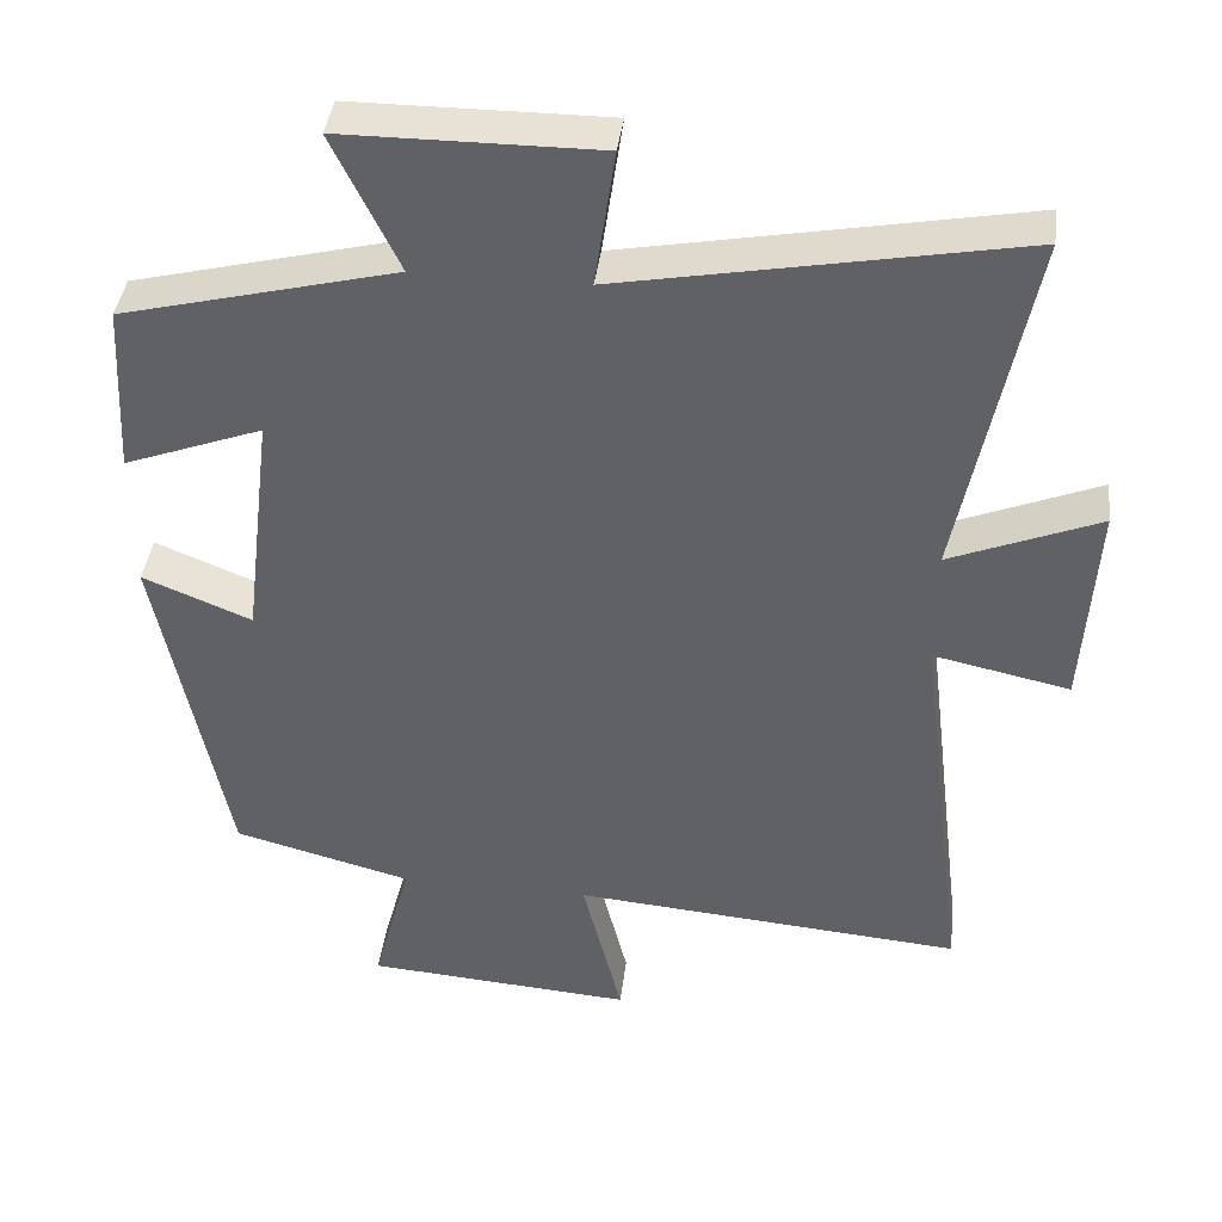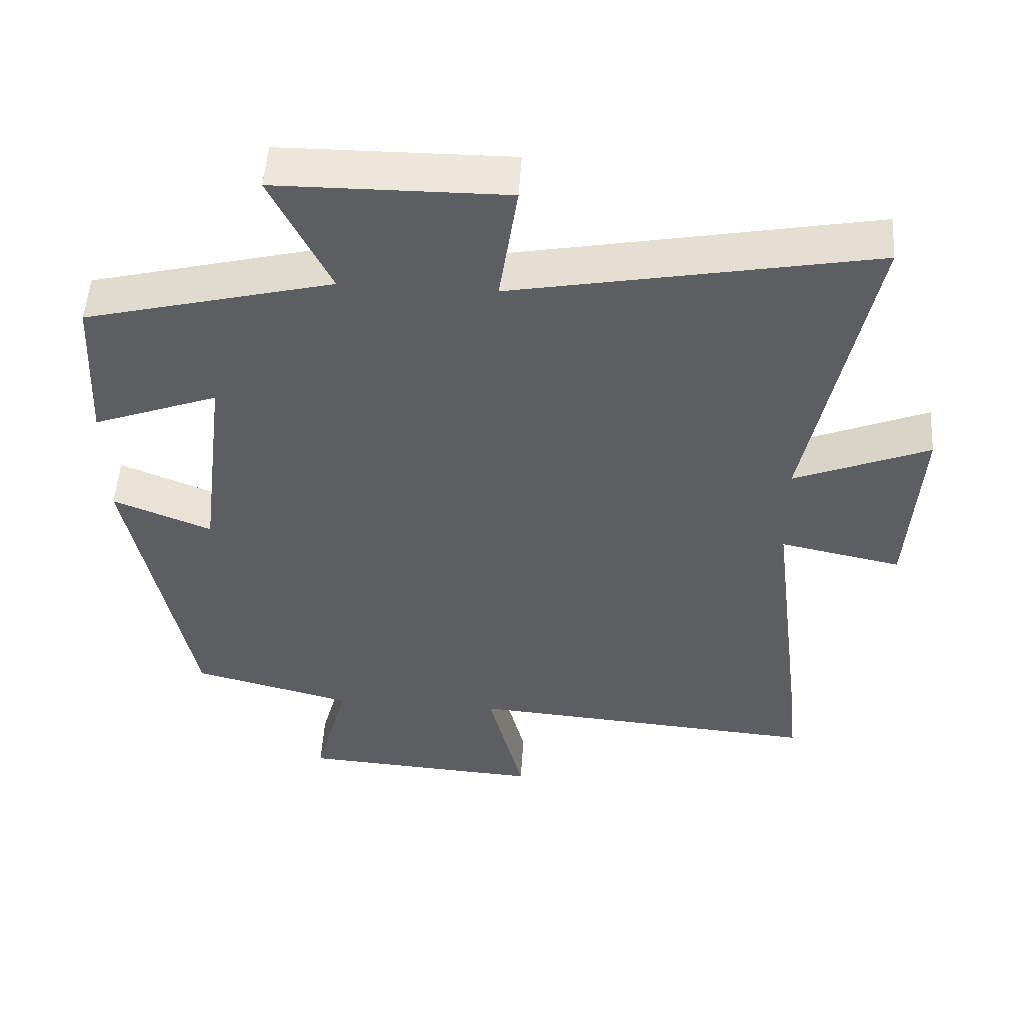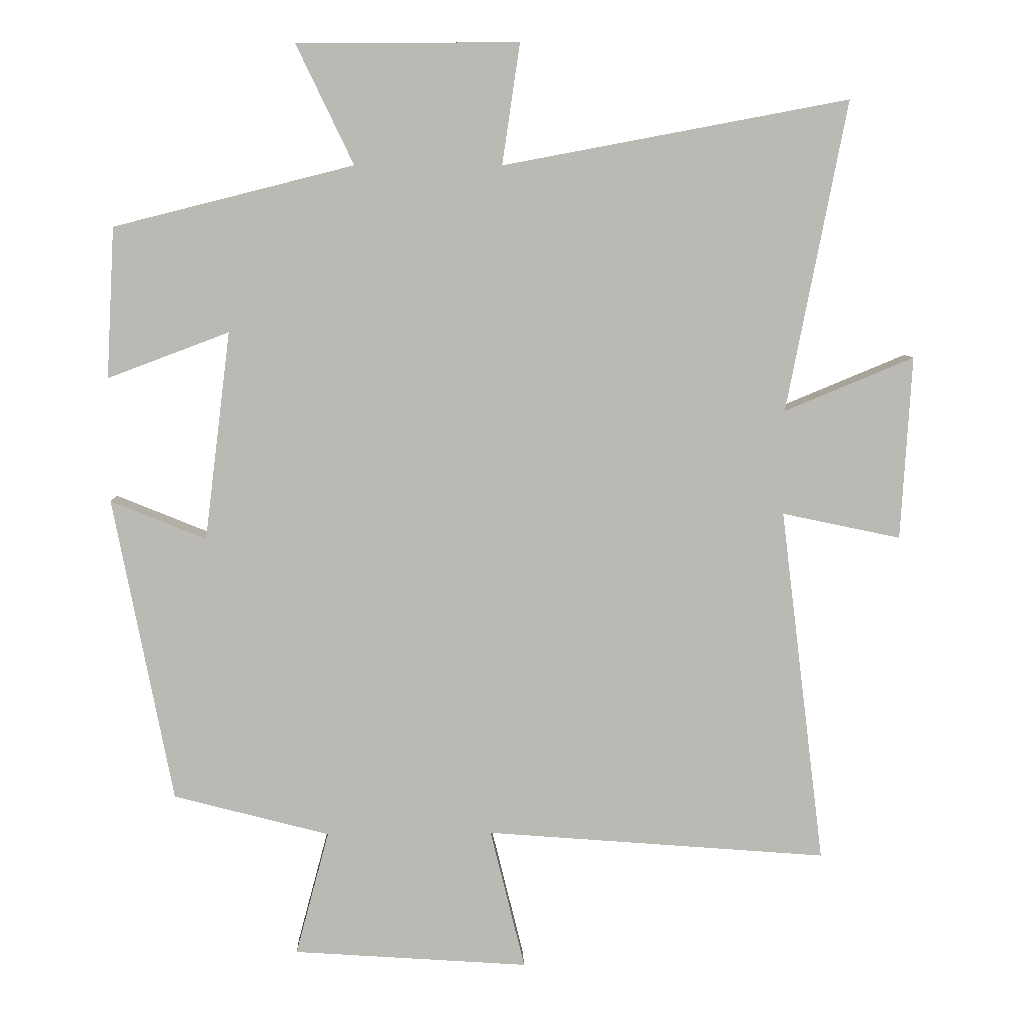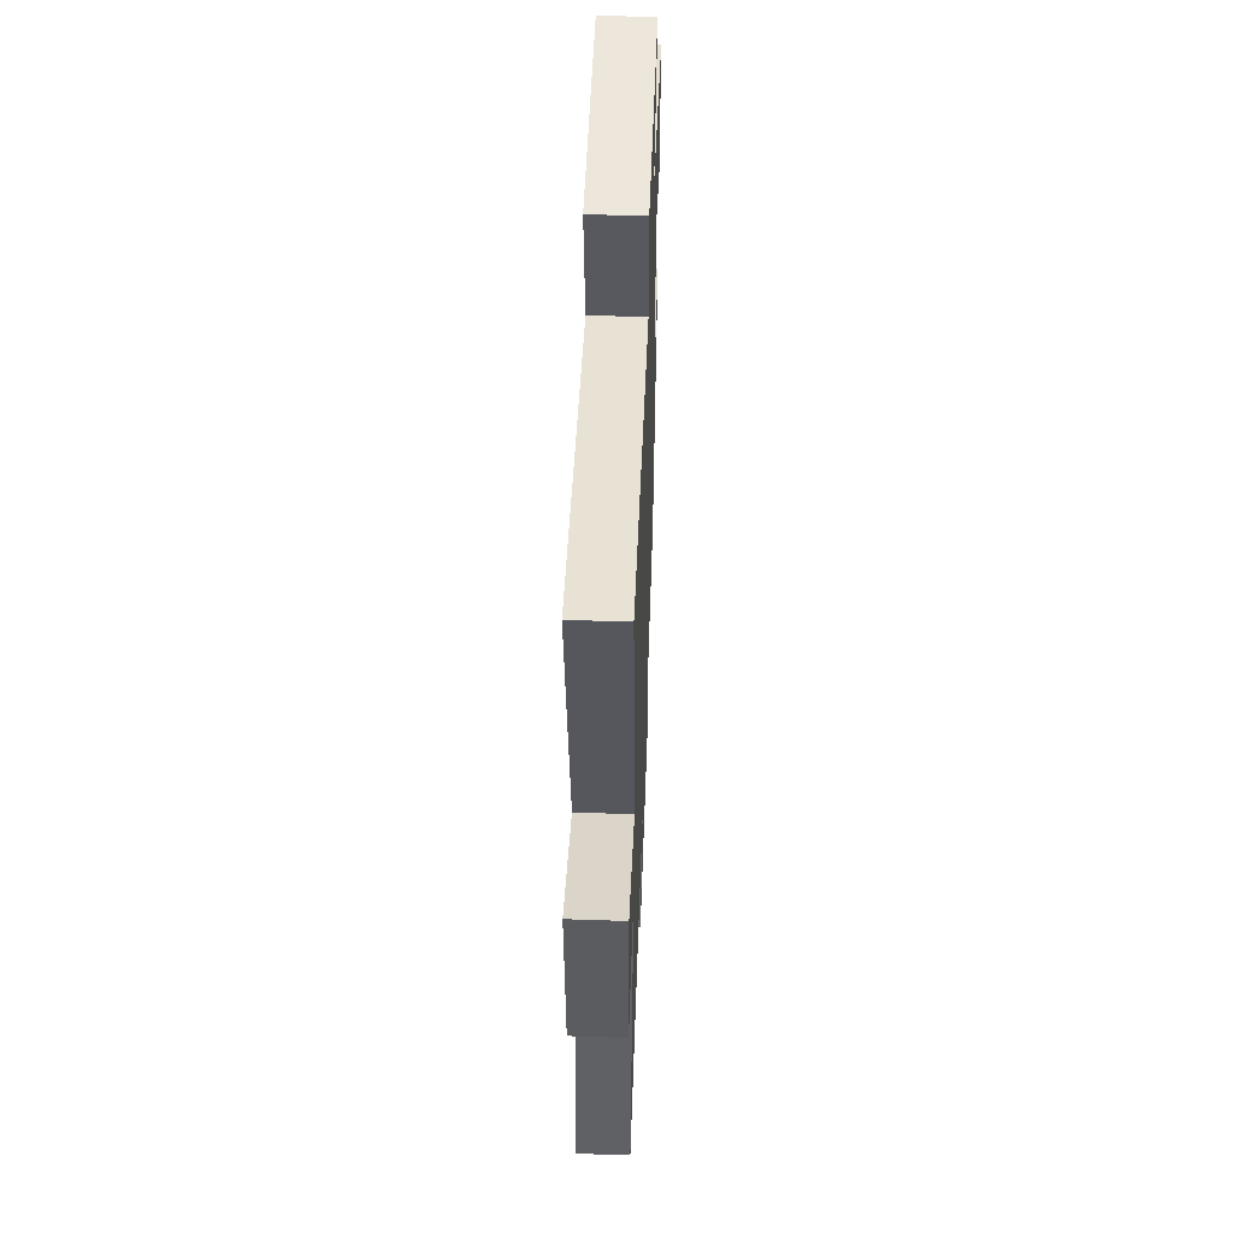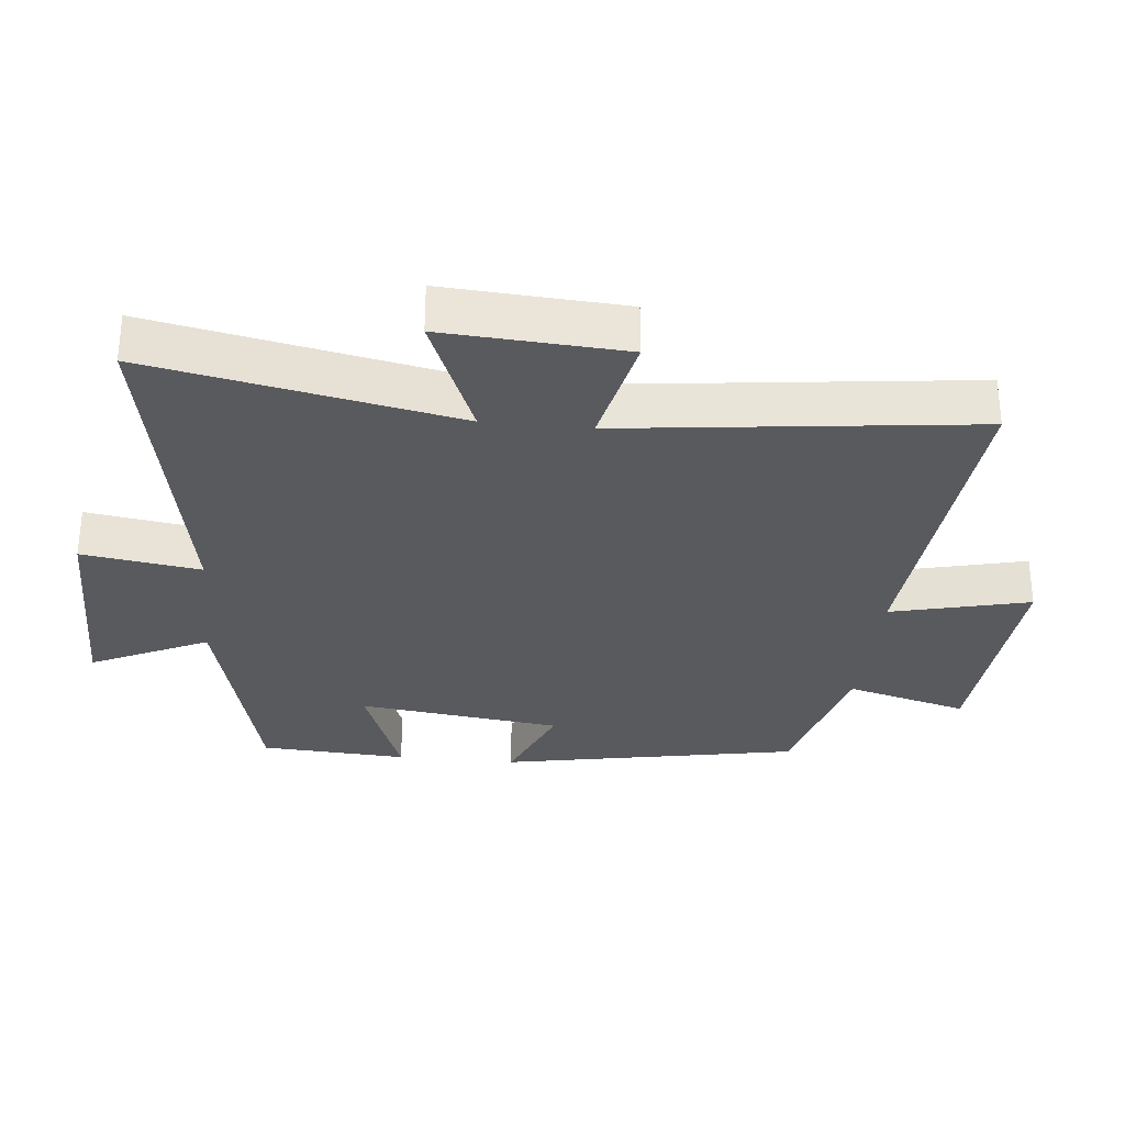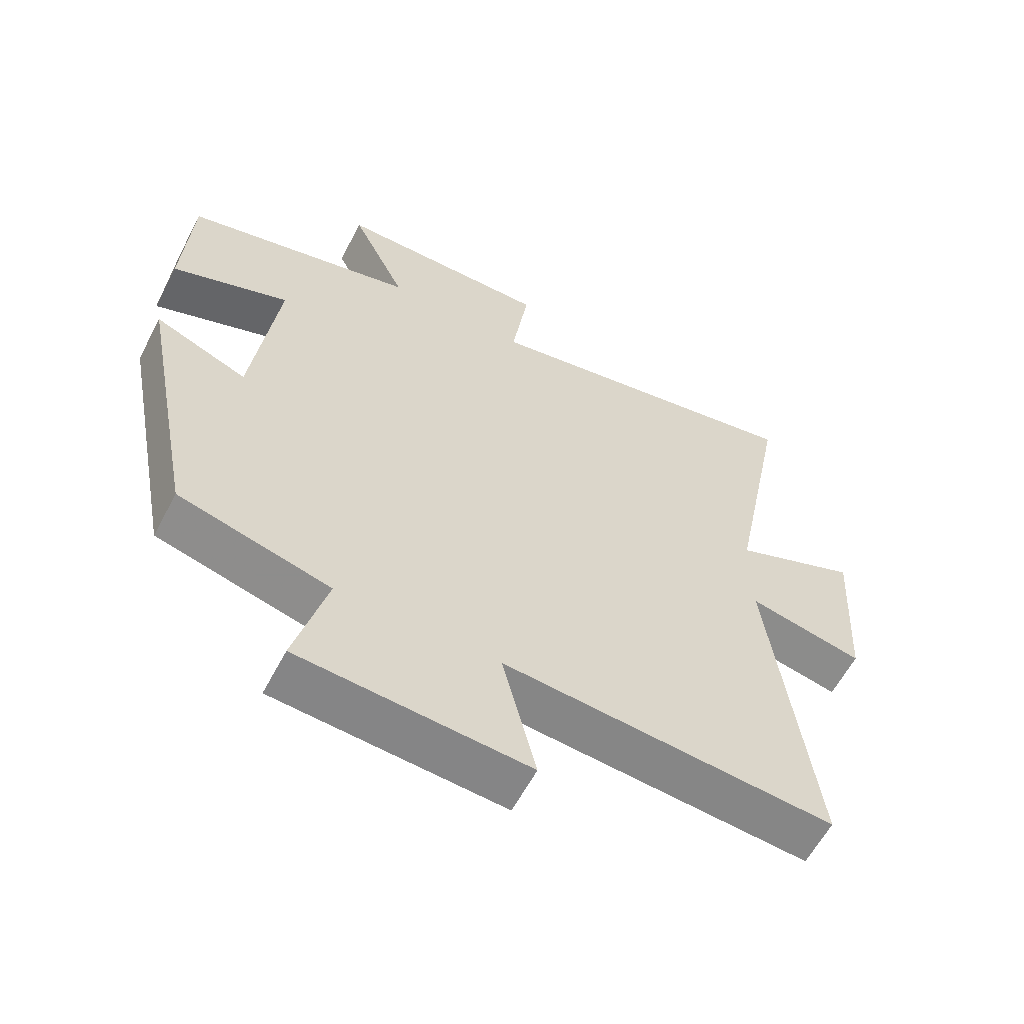
<metadata>
{"format":"obj","ext":"obj","renderer":"f3d","projection":"perspective","resolution":1024,"background":"white","views":[{"elev":40.7,"azim":7.1,"up":"+Z"},{"elev":51.8,"azim":3.6,"up":"+Z"},{"elev":7.1,"azim":-1.9,"up":"+Z"},{"elev":51.4,"azim":92.1,"up":"+Z"},{"elev":-30.6,"azim":84.0,"up":"+Y"},{"elev":-60.5,"azim":-27.7,"up":"+Z"}]}
</metadata>
<code>
v 0.589 0.07 0.596
v 0.5 0.07 0.139
v 0.691 0.07 0.218
v 0.675 0.07 -0.052
v 0.5 0.07 -0.015
v 0.565 0.07 -0.54
v 0.062 0.07 -0.5
v 0.113 0.07 -0.707
v -0.233 0.07 -0.683
v -0.184 0.07 -0.5
v -0.413 0.07 -0.44
v -0.5 0.07 0.008
v -0.36 0.07 -0.049
v -0.322 0.07 0.257
v -0.5 0.07 0.19
v -0.488 0.07 0.411
v -0.136 0.07 0.5
v -0.22 0.07 0.675
v 0.106 0.07 0.677
v 0.08 0.07 0.5
v 0.589 0 0.596
v 0.5 0 0.139
v 0.691 0 0.218
v 0.675 0 -0.052
v 0.5 0 -0.015
v 0.565 0 -0.54
v 0.062 0 -0.5
v 0.113 0 -0.707
v -0.233 0 -0.683
v -0.184 0 -0.5
v -0.413 0 -0.44
v -0.5 0 0.008
v -0.36 0 -0.049
v -0.322 0 0.257
v -0.5 0 0.19
v -0.488 0 0.411
v -0.136 0 0.5
v -0.22 0 0.675
v 0.106 0 0.677
v 0.08 0 0.5
f 17 18 19 20
f 16 17 20
f 15 16 20
f 14 15 20
f 20 1 2
f 14 20 2
f 13 14 2
f 10 11 12 13
f 10 13 2
f 7 8 9 10
f 7 10 2 3
f 5 6 7
f 5 7 3
f 3 4 5
f 40 39 38 37
f 40 37 36
f 40 36 35
f 40 35 34
f 22 21 40
f 22 40 34
f 22 34 33
f 33 32 31 30
f 22 33 30
f 30 29 28 27
f 23 22 30 27
f 27 26 25
f 23 27 25
f 25 24 23
f 1 21 22 2
f 2 22 23 3
f 3 23 24 4
f 4 24 25 5
f 5 25 26 6
f 6 26 27 7
f 7 27 28 8
f 8 28 29 9
f 9 29 30 10
f 10 30 31 11
f 11 31 32 12
f 12 32 33 13
f 13 33 34 14
f 14 34 35 15
f 15 35 36 16
f 16 36 37 17
f 17 37 38 18
f 18 38 39 19
f 19 39 40 20
f 20 40 21 1

</code>
